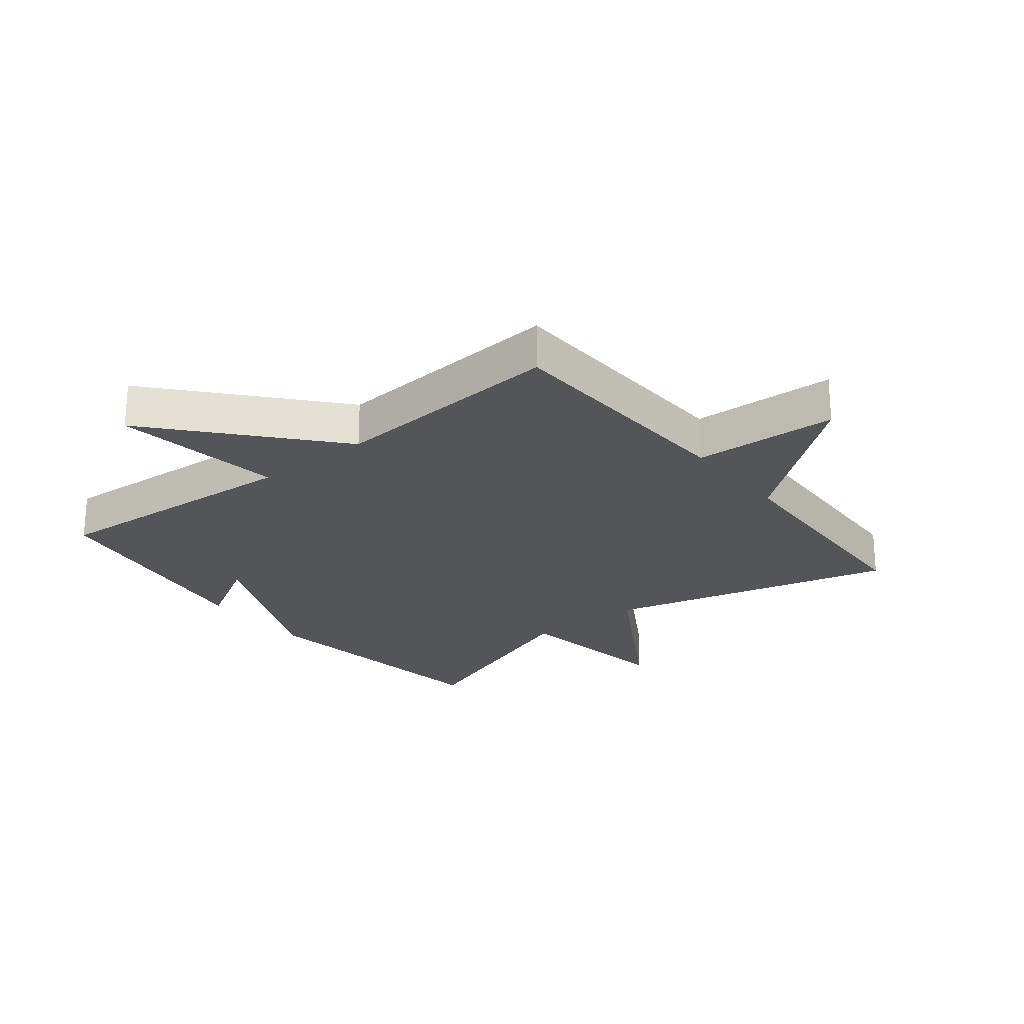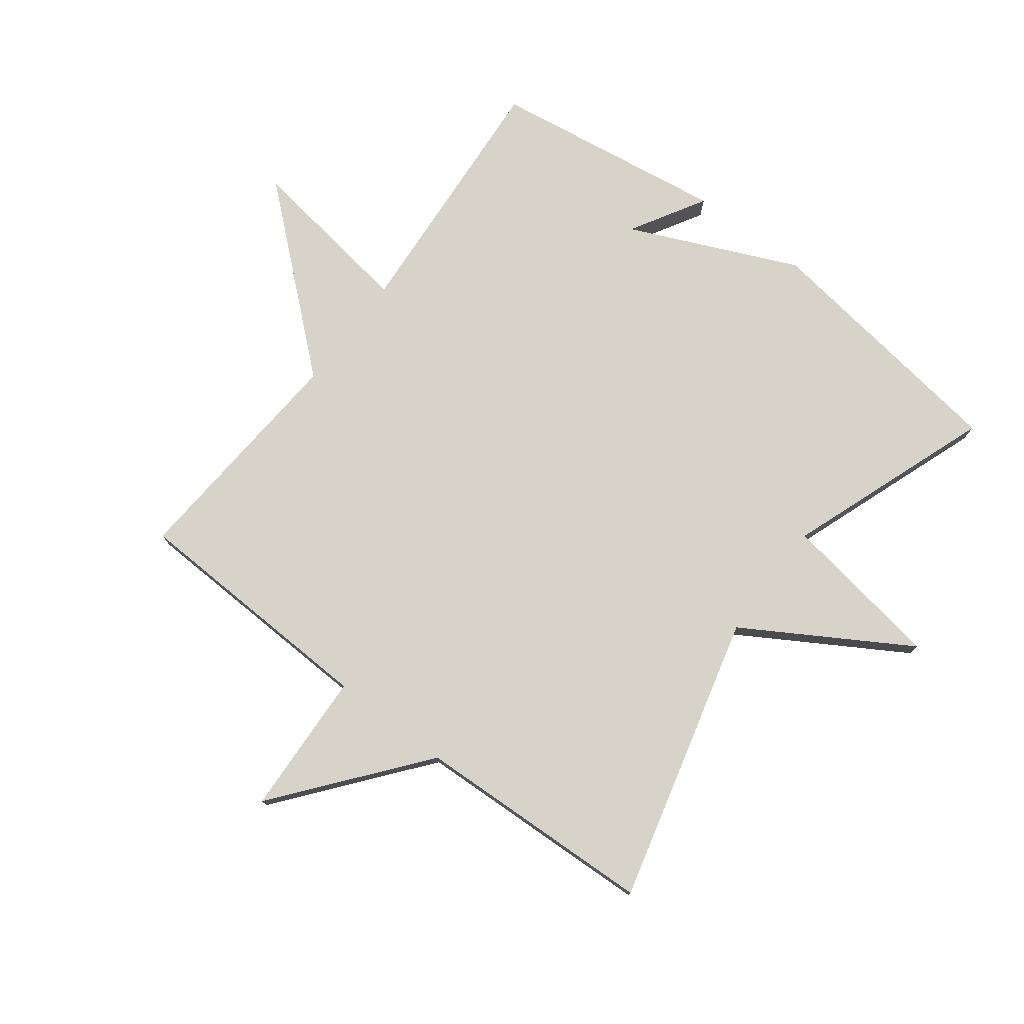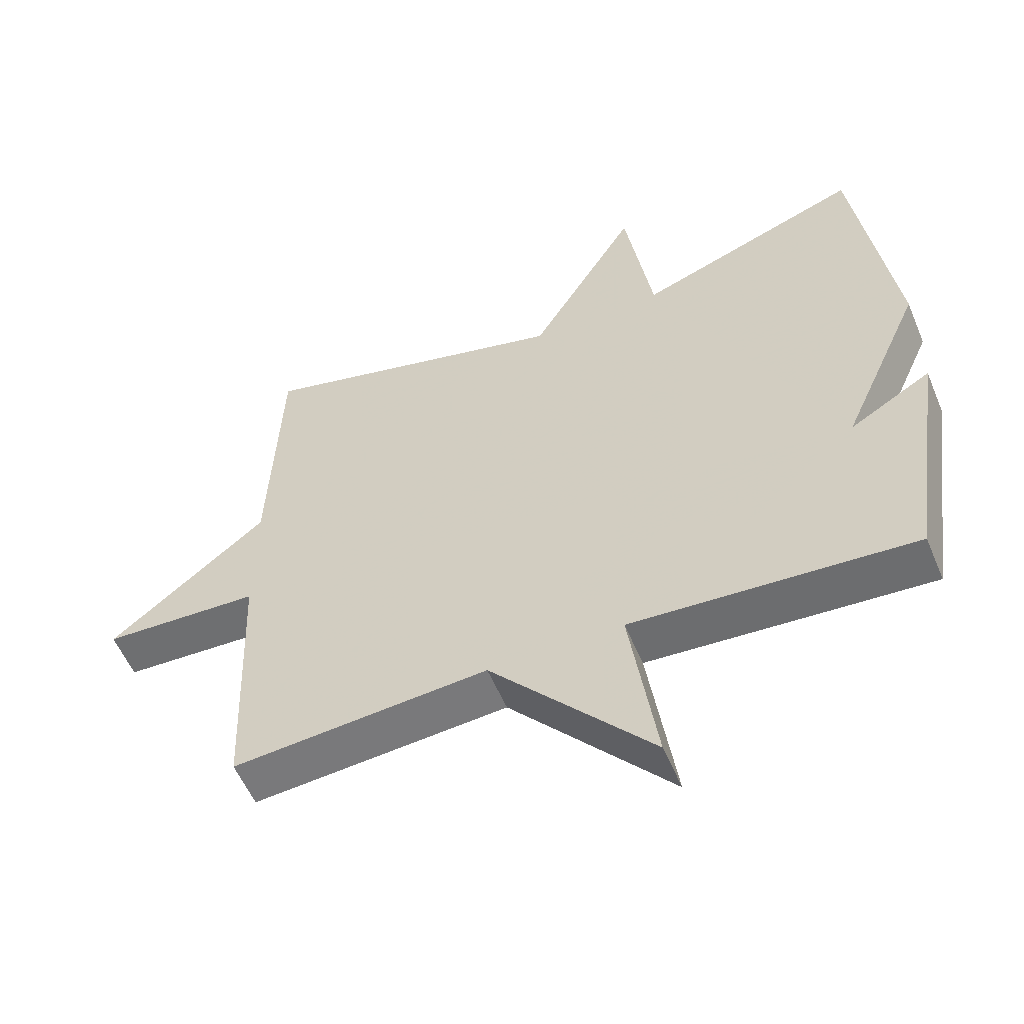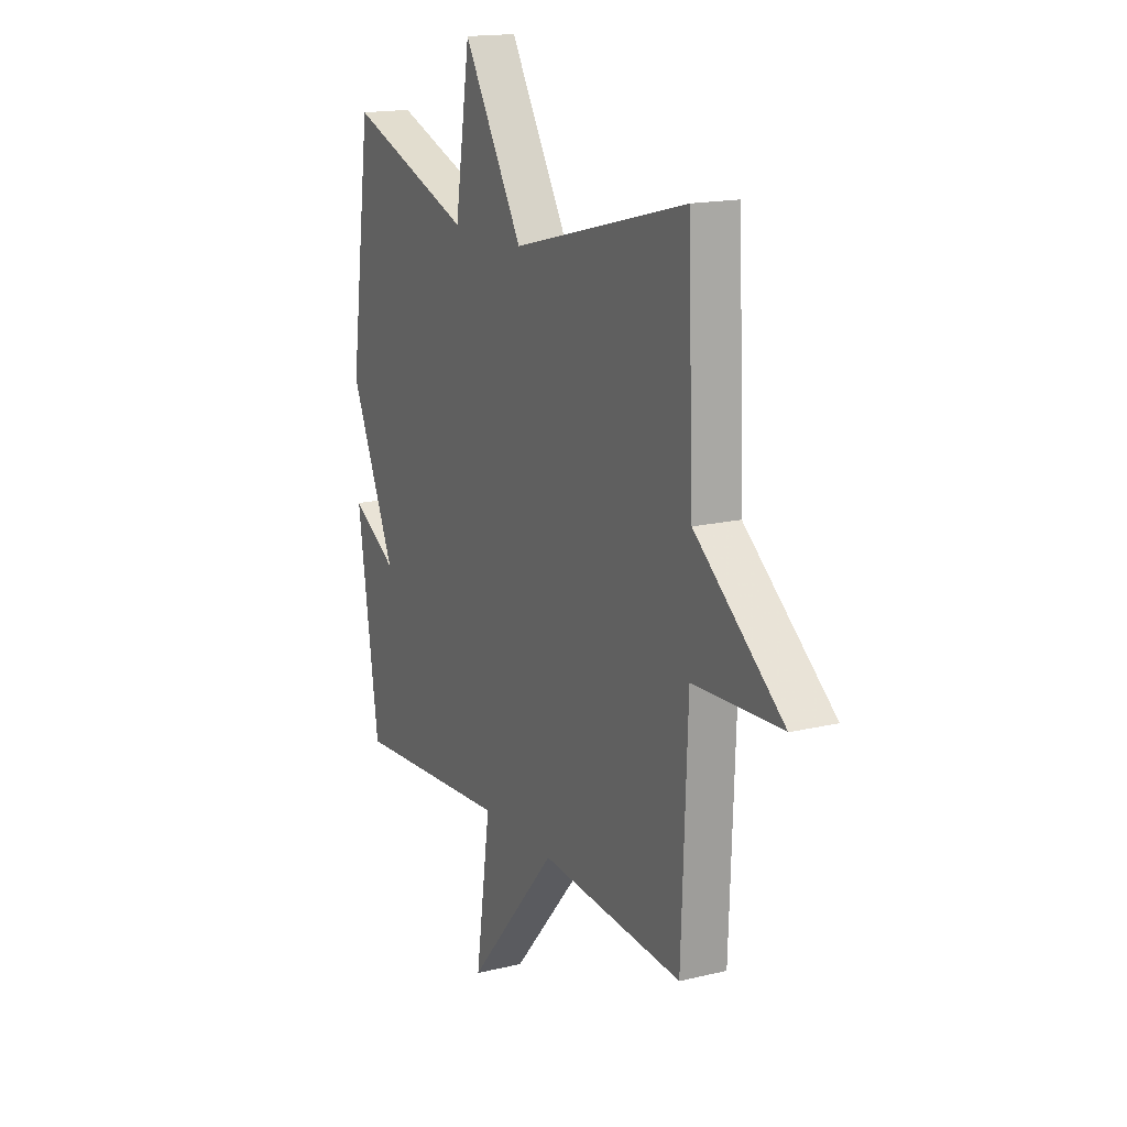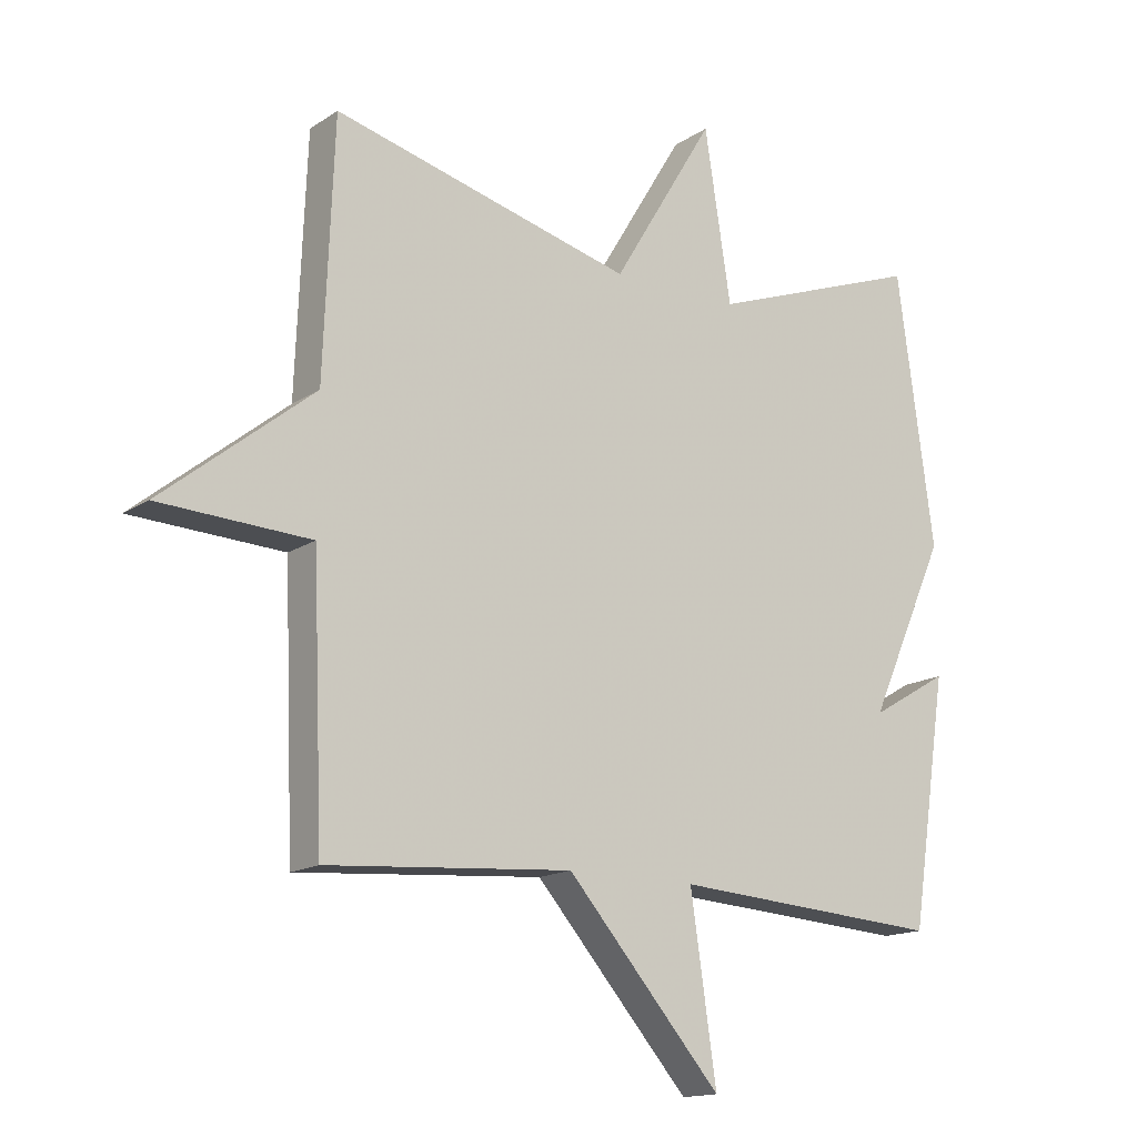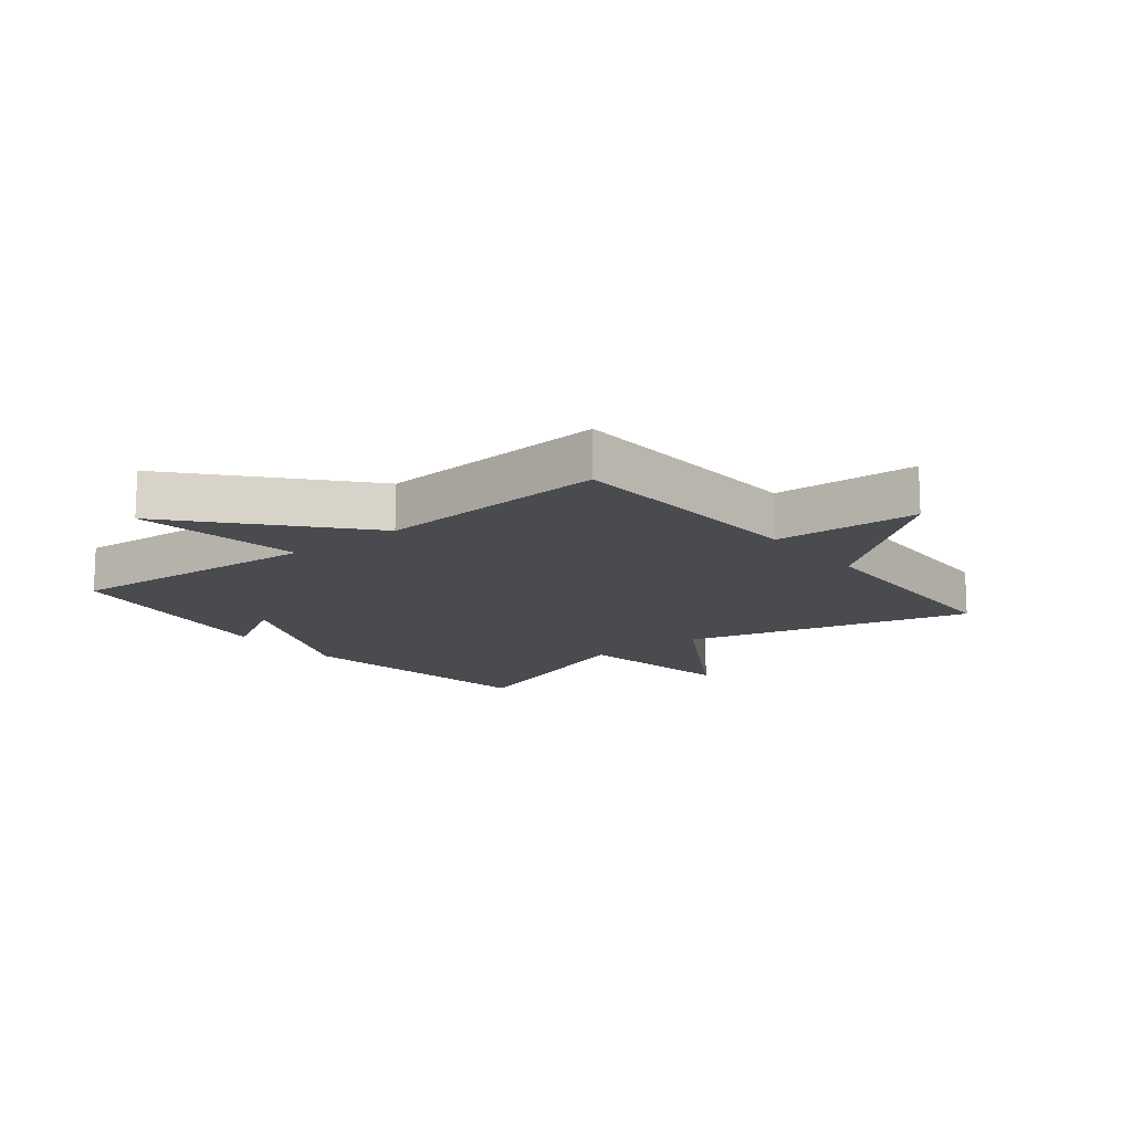
<metadata>
{"format":"obj","ext":"obj","renderer":"f3d","projection":"perspective","resolution":1024,"background":"white","views":[{"elev":-24.1,"azim":-141.5,"up":"+Y"},{"elev":77.0,"azim":-52.8,"up":"+Y"},{"elev":-55.9,"azim":22.6,"up":"+Z"},{"elev":16.3,"azim":-116.5,"up":"+Z"},{"elev":-15.3,"azim":-36.3,"up":"+Z"},{"elev":-14.3,"azim":-141.4,"up":"+Y"}]}
</metadata>
<code>
v 0.5 0.07 0.5
v 0.557 0.07 0.081
v 0.436 0.07 -0.19
v 0.557 0.07 -0.119
v 0.5 0.07 -0.5
v 0.081 0.07 -0.471
v 0.121 0.07 -0.747
v -0.119 0.07 -0.471
v -0.5 0.07 -0.5
v -0.516 0.07 -0.091
v -0.751 0.07 -0.08
v -0.516 0.07 0.109
v -0.5 0.07 0.5
v -0.033 0.07 0.379
v 0.126 0.07 0.643
v 0.167 0.07 0.379
v 0.5 0 0.5
v 0.557 0 0.081
v 0.436 0 -0.19
v 0.557 0 -0.119
v 0.5 0 -0.5
v 0.081 0 -0.471
v 0.121 0 -0.747
v -0.119 0 -0.471
v -0.5 0 -0.5
v -0.516 0 -0.091
v -0.751 0 -0.08
v -0.516 0 0.109
v -0.5 0 0.5
v -0.033 0 0.379
v 0.126 0 0.643
v 0.167 0 0.379
f 14 15 16
f 12 13 14
f 12 14 16
f 11 12 16
f 10 11 16
f 1 2 3
f 16 1 3
f 10 16 3
f 9 10 3
f 8 9 3
f 6 7 8
f 3 4 5 6
f 3 6 8
f 32 31 30
f 30 29 28
f 32 30 28
f 32 28 27
f 32 27 26
f 19 18 17
f 19 17 32
f 19 32 26
f 19 26 25
f 19 25 24
f 24 23 22
f 22 21 20 19
f 24 22 19
f 1 17 18 2
f 2 18 19 3
f 3 19 20 4
f 4 20 21 5
f 5 21 22 6
f 6 22 23 7
f 7 23 24 8
f 8 24 25 9
f 9 25 26 10
f 10 26 27 11
f 11 27 28 12
f 12 28 29 13
f 13 29 30 14
f 14 30 31 15
f 15 31 32 16
f 16 32 17 1

</code>
